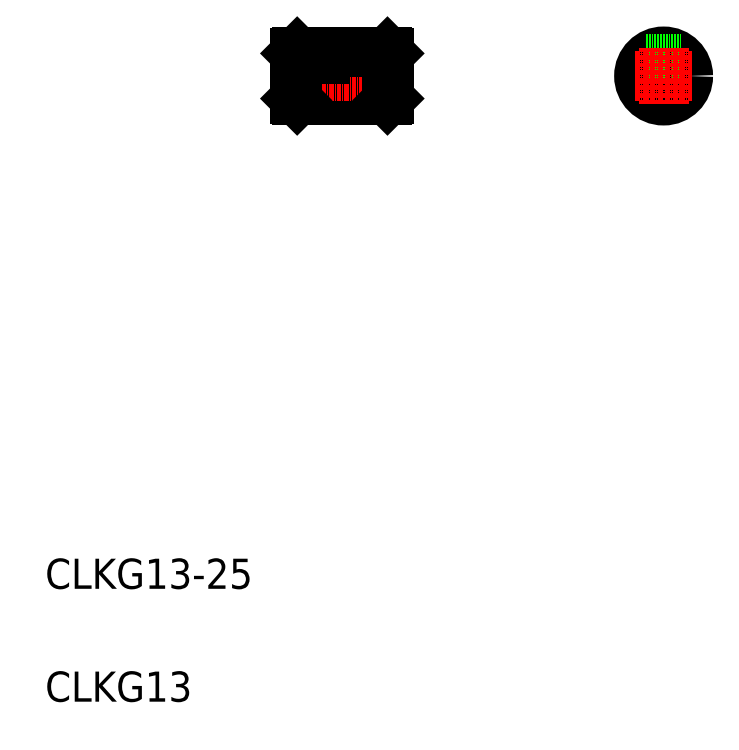
<metadata>
{"format":"dxf","ext":"dxf","renderer":"ezdxf+matplotlib","layout":"modelspace","background":"white","min_lineweight":24,"dpi":150}
</metadata>
<code>
0
SECTION
2
ENTITIES
0
TEXT
8
0
10
20.9
20
185.6
30
0
40
8
1
CLKG13-25
0
TEXT
8
0
10
20.9
20
155.6
30
0
40
8
1
CLKG13
0
LINE
8
0
10
87.89
20
315.4
30
0
11
111.9
21
315.4
31
0
0
LINE
8
0
10
92.89
20
326.4
30
0
11
95.39
21
326.4
31
0
0
LINE
8
CENTER
10
84.39
20
321.9
30
0
11
115.1
21
321.9
31
0
0
LINE
8
0
10
87.89
20
328.4
30
0
11
87.89
21
315.4
31
0
0
LINE
8
0
10
87.39
20
327.9
30
0
11
87.39
21
315.9
31
0
0
LINE
8
0
10
87.39
20
315.9
30
0
11
87.89
21
315.4
31
0
0
LINE
8
0
10
93.89
20
315.4
30
0
11
93.89
21
315.4
31
0
0
LINE
8
0
10
87.89
20
328.4
30
0
11
92.89
21
328.4
31
0
0
LINE
8
0
10
87.39
20
327.9
30
0
11
87.89
21
328.4
31
0
0
LINE
8
0
10
92.89
20
328.4
30
0
11
92.89
21
326.4
31
0
0
LINE
8
0
10
95.39
20
328.4
30
0
11
111.9
21
328.4
31
0
0
LINE
8
0
10
99.89
20
315.4
30
0
11
99.89
21
315.4
31
0
0
LINE
8
0
10
95.39
20
328.4
30
0
11
95.39
21
326.4
31
0
0
LINE
8
0
10
111.9
20
328.4
30
0
11
111.9
21
315.4
31
0
0
LINE
8
0
10
112.4
20
327.9
30
0
11
112.4
21
315.9
31
0
0
LINE
8
0
10
112.4
20
315.9
30
0
11
111.9
21
315.4
31
0
0
LINE
8
0
10
111.9
20
328.4
30
0
11
112.4
21
327.9
31
0
0
CIRCLE
8
0
10
185.3
20
321.9
30
0
40
6.5
0
LINE
8
0
10
180.6
20
326.4
30
0
11
190
21
326.4
31
0
0
LINE
8
CENTER
10
177.8
20
321.9
30
0
11
192.8
21
321.9
31
0
0
LINE
8
CENTER
10
185.3
20
329.5
30
0
11
185.3
21
314.4
31
0
0
ENDSEC
0
EOF

</code>
